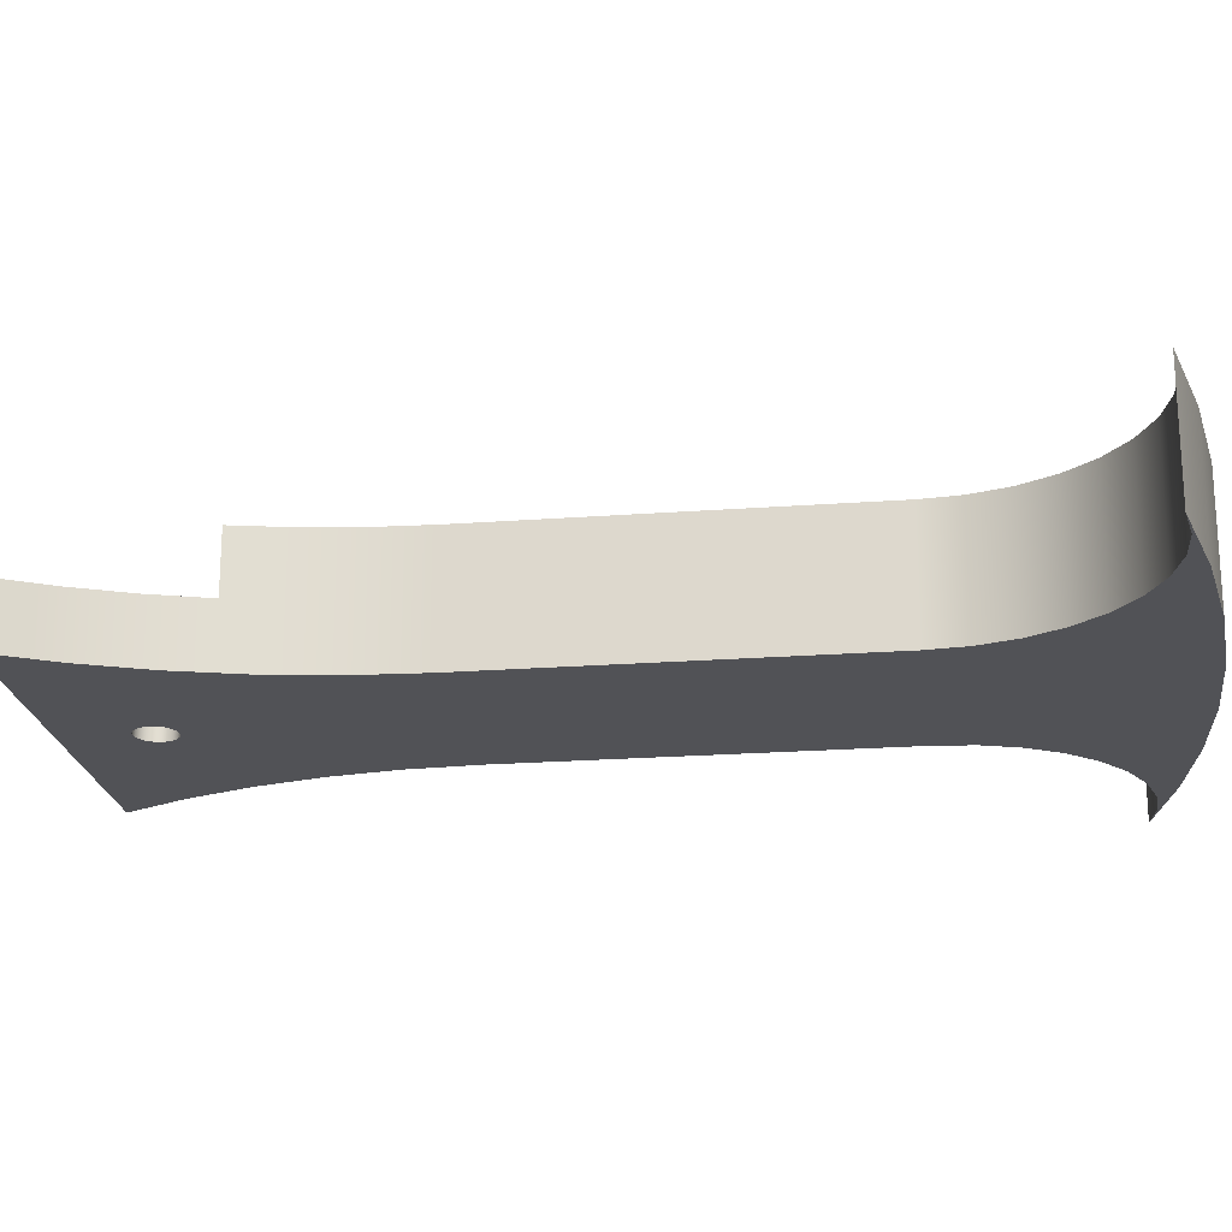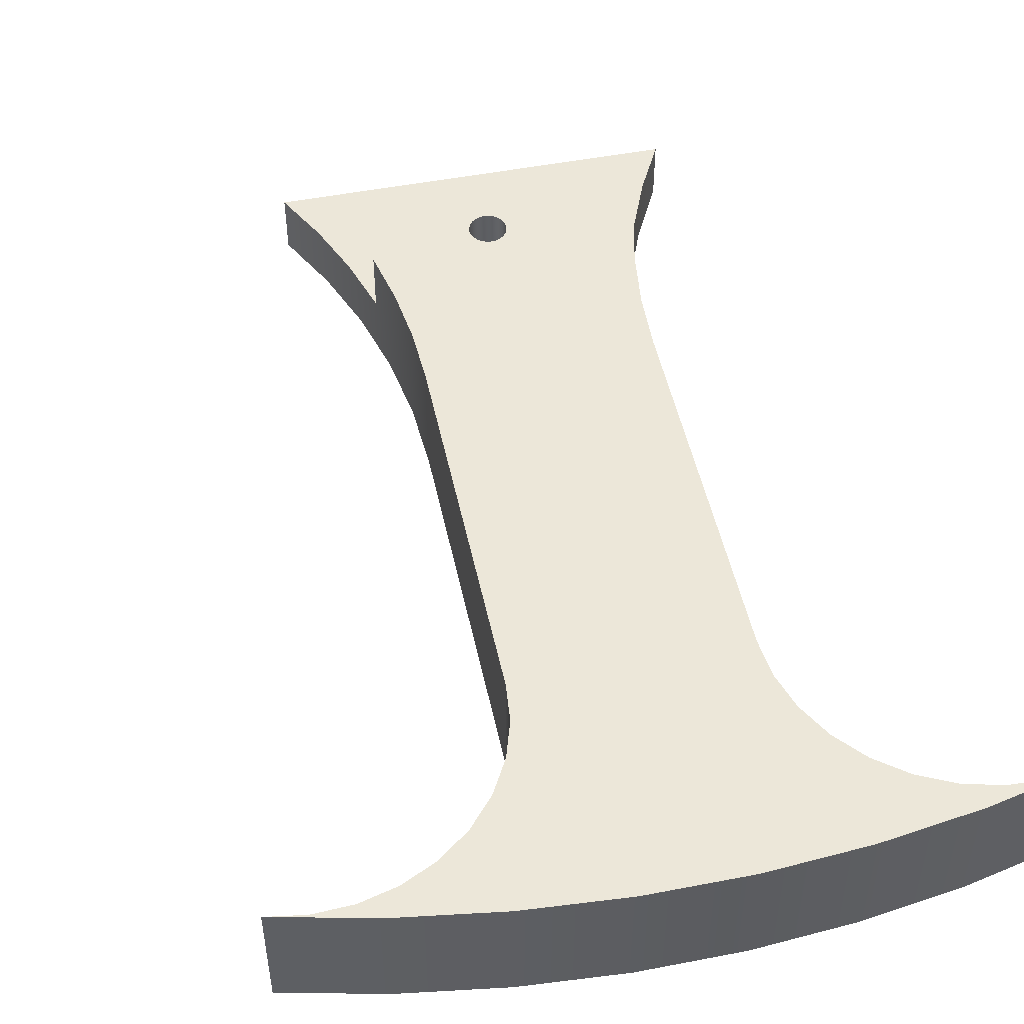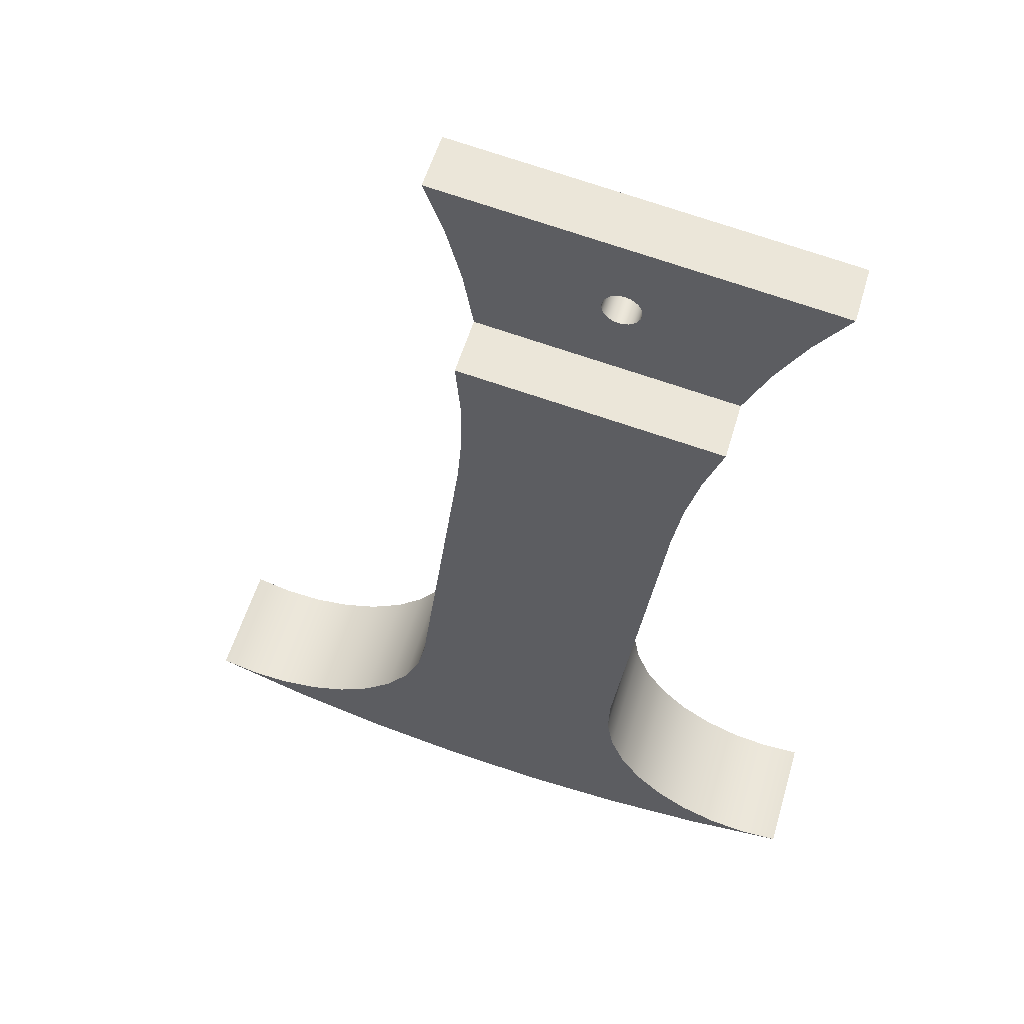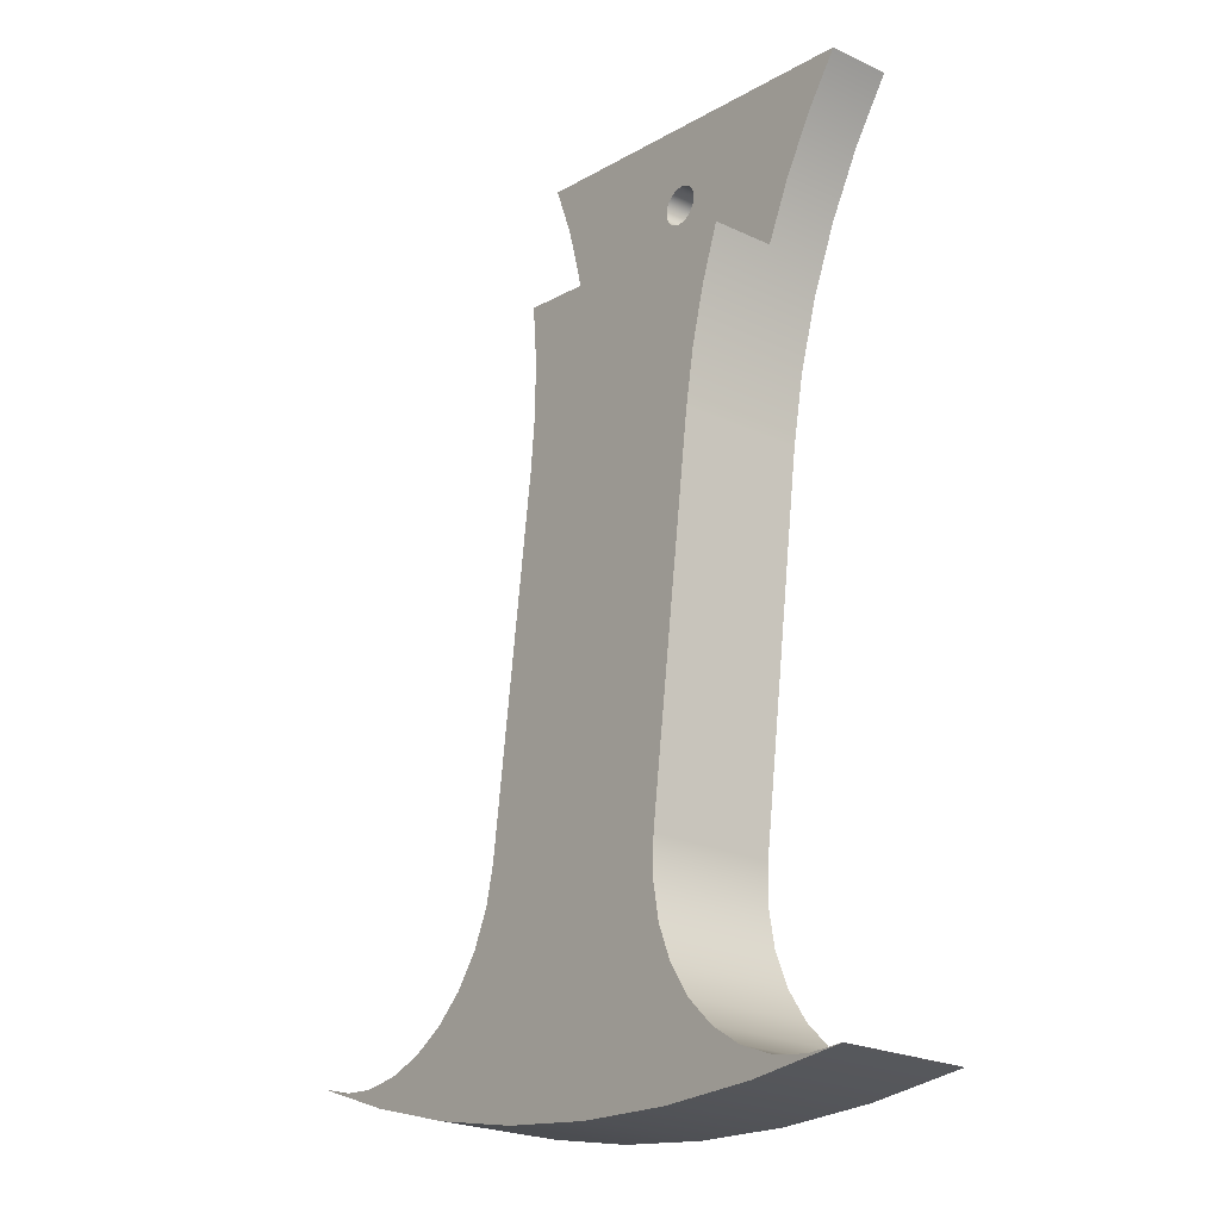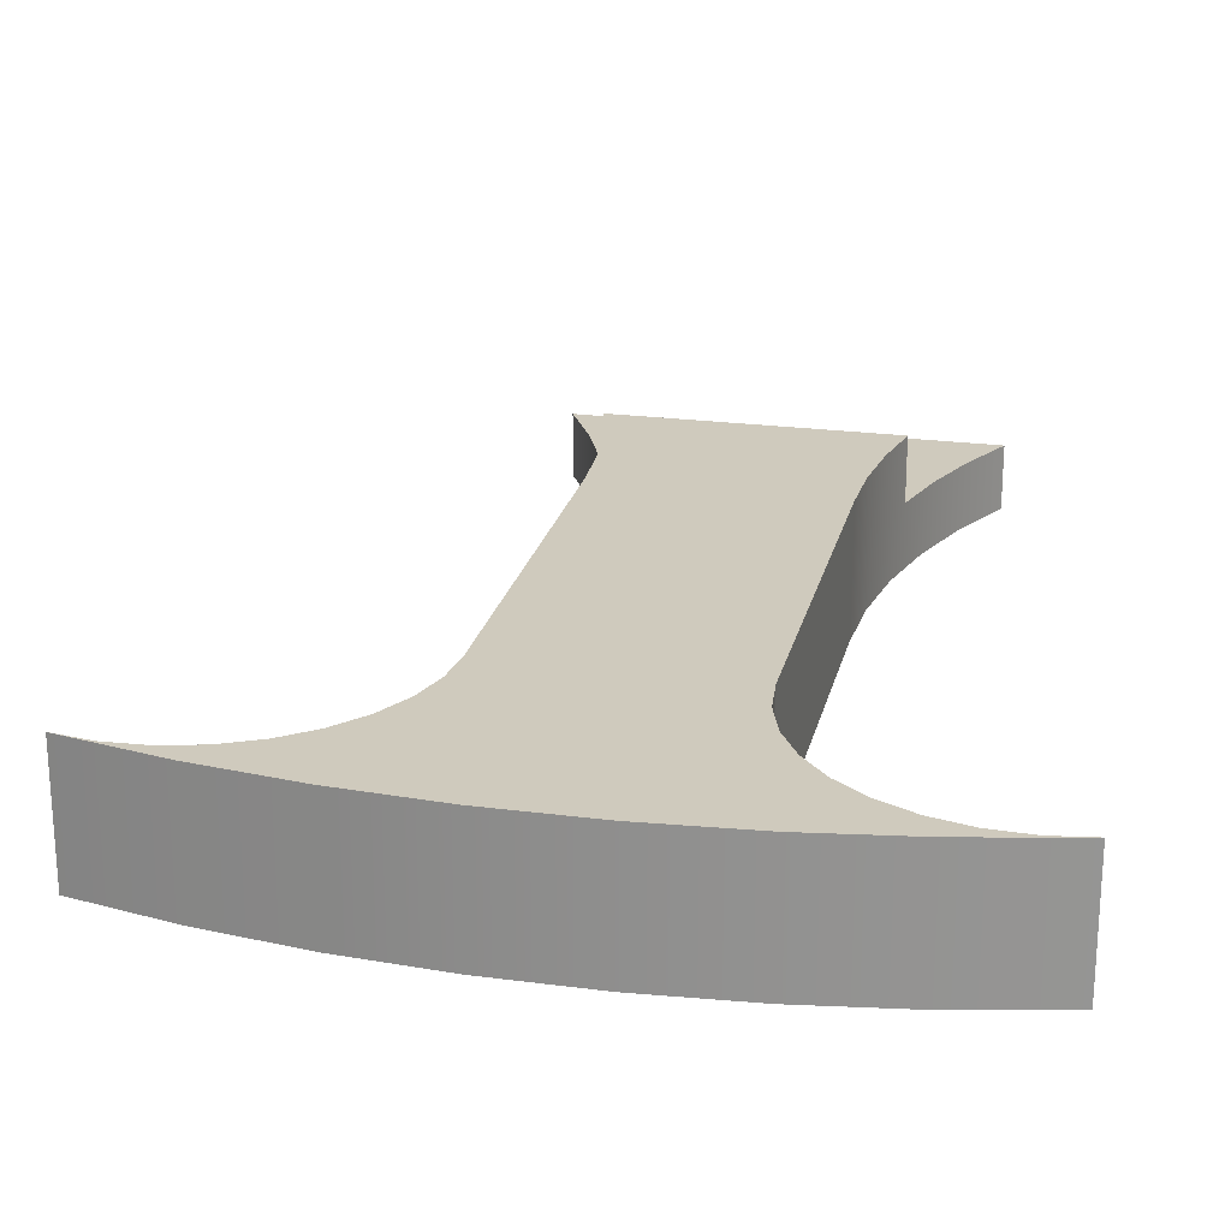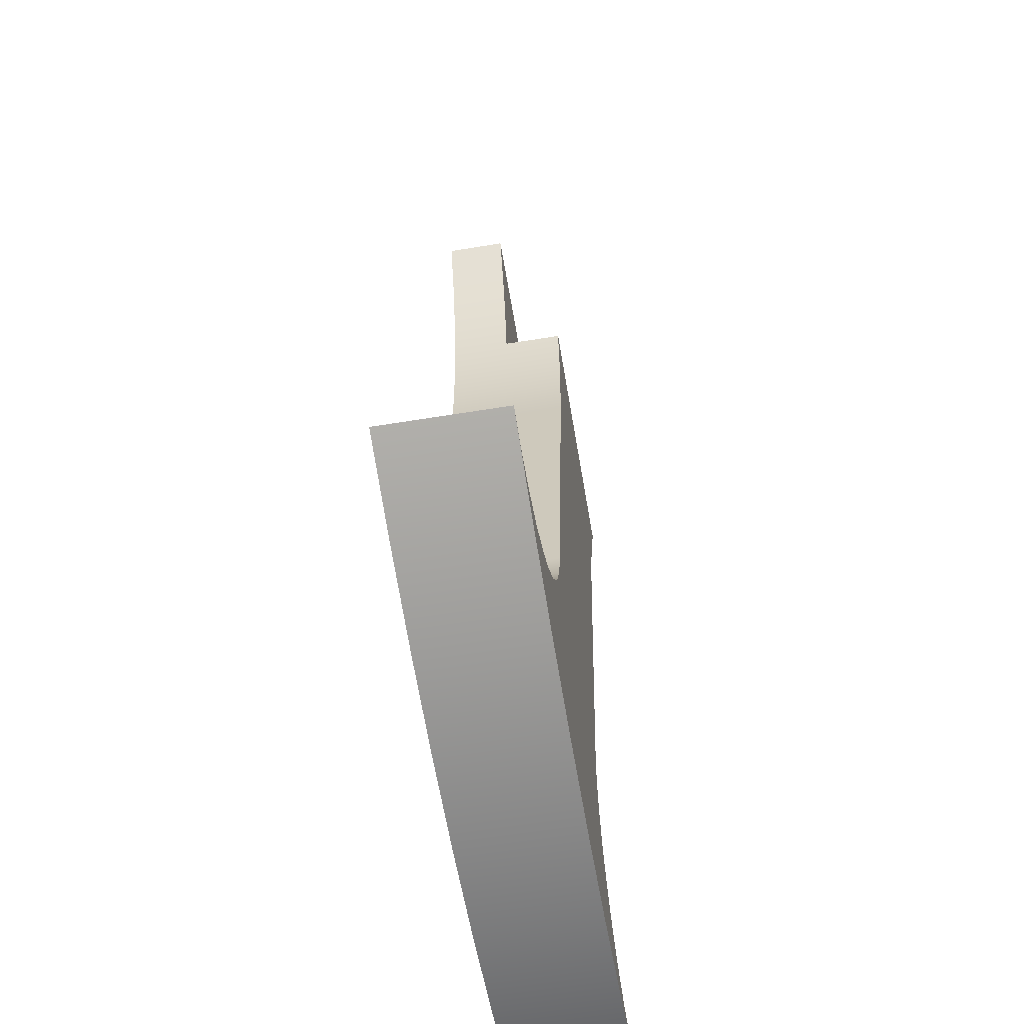
<metadata>
{"format":"obj","ext":"obj","renderer":"f3d","projection":"perspective","resolution":1024,"background":"white","views":[{"elev":-21.3,"azim":90.1,"up":"+Y"},{"elev":50.0,"azim":160.5,"up":"+Y"},{"elev":55.7,"azim":-163.6,"up":"+Z"},{"elev":-23.5,"azim":-128.2,"up":"+Z"},{"elev":22.8,"azim":-174.8,"up":"+Y"},{"elev":-57.0,"azim":99.8,"up":"+Z"}]}
</metadata>
<code>
g bottom_leg
v -4.624 11 -56.08
v -2.933 11 -60.84
v -1.647 11 -65.73
v -0.7776 11 -70.71
v -0.7776 0 -70.71
v -1.922 0 -64.53
v -3.706 0 -58.51
v -6.109 0 -52.71
v -9.106 0 -47.19
v -12.66 0 -42.01
v -12.66 5.5 -42.01
v -9.563 5.5 -46.45
v -6.876 5.5 -51.16
v -4.624 5.5 -56.08
v 4.465 5.5 -47.32
v 4.465 5.5 -46.87
v 4.583 5.5 -46.42
v 4.812 5.5 -46.03
v 5.135 5.5 -45.71
v 5.53 5.5 -45.48
v 5.972 5.5 -45.36
v 6.428 5.5 -45.36
v 6.87 5.5 -45.48
v 7.265 5.5 -45.71
v 7.588 5.5 -46.03
v 7.817 5.5 -46.42
v 7.935 5.5 -46.87
v 7.935 5.5 -47.32
v 7.817 5.5 -47.76
v 7.588 5.5 -48.16
v 7.265 5.5 -48.48
v 6.87 5.5 -48.71
v 6.428 5.5 -48.83
v 5.972 5.5 -48.83
v 5.53 5.5 -48.71
v 5.135 5.5 -48.48
v 4.812 5.5 -48.16
v 4.583 5.5 -47.76
v 4.465 0 -47.32
v 4.583 0 -47.76
v 4.812 0 -48.16
v 5.135 0 -48.48
v 5.53 0 -48.71
v 5.972 0 -48.83
v 6.428 0 -48.83
v 6.87 0 -48.71
v 7.265 0 -48.48
v 7.588 0 -48.16
v 7.817 0 -47.76
v 7.935 0 -47.32
v 7.935 0 -46.87
v 7.817 0 -46.42
v 7.588 0 -46.03
v 7.265 0 -45.71
v 6.87 0 -45.48
v 6.428 0 -45.36
v 5.972 0 -45.36
v 5.53 0 -45.48
v 5.135 0 -45.71
v 4.812 0 -46.03
v 4.583 0 -46.42
v 4.465 0 -46.87
v 23.11 0 -37.3
v 23.11 5.5 -37.3
v 18.98 5.5 -52.98
v 21.26 5.5 -42.4
v 19.88 5.5 -47.63
v -15.45 0 -122.5
v -15.45 11 -122.5
v -6.442 11 -123.3
v 2.599 11 -123.5
v 11.63 11 -123
v 20.59 11 -121.8
v 29.45 11 -119.9
v 38.14 11 -117.5
v 46.64 11 -114.4
v 46.64 0 -114.4
v 38.14 0 -117.5
v 29.45 0 -119.9
v 20.59 0 -121.8
v 11.63 0 -123
v 2.599 0 -123.5
v -6.442 0 -123.3
v 23.36 0 -100.8
v 24.15 0 -104.2
v 25.61 0 -107.3
v 27.66 0 -110.1
v 30.23 0 -112.4
v 33.21 0 -114.1
v 36.48 0 -115.2
v 39.9 0 -115.6
v 43.33 0 -115.3
v 43.33 11 -115.3
v 39.9 11 -115.6
v 36.48 11 -115.2
v 33.21 11 -114.1
v 30.23 11 -112.4
v 27.66 11 -110.1
v 25.61 11 -107.3
v 24.15 11 -104.2
v 23.36 11 -100.8
v 19.05 0 -68.1
v 19.05 11 -68.1
v 21.01 0 -43.22
v 19.54 0 -49.33
v 18.72 0 -55.56
v 18.56 0 -61.83
v 18.6 11 -63.06
v 18.58 11 -58.01
v 18.98 11 -52.98
v 3.532 0 -103.4
v 3.532 11 -103.4
v -12 0 -122.6
v -8.614 0 -122
v -5.417 0 -120.7
v -2.545 0 -118.8
v -0.1157 0 -116.4
v 1.771 0 -113.5
v 3.039 0 -110.3
v 3.634 0 -106.9
v 3.634 11 -106.9
v 3.039 11 -110.3
v 1.771 11 -113.5
v -0.1157 11 -116.4
v -2.545 11 -118.8
v -5.417 11 -120.7
v -8.614 11 -122
v -12 11 -122.6
f 14 1 7
f 7 1 2
f 7 2 6
f 6 2 3
f 6 3 5
f 5 3 4
f 7 8 14
f 14 8 13
f 13 8 9
f 13 9 12
f 12 9 10
f 12 10 11
f 16 62 15
f 15 62 39
f 15 39 38
f 38 39 40
f 38 40 37
f 37 40 41
f 37 41 36
f 36 41 42
f 36 42 35
f 35 42 43
f 35 43 34
f 34 43 44
f 34 44 33
f 33 44 45
f 33 45 32
f 32 45 46
f 32 46 31
f 31 46 47
f 31 47 30
f 30 47 48
f 30 48 29
f 29 48 49
f 29 49 28
f 28 49 50
f 28 50 27
f 27 50 51
f 27 51 26
f 26 51 52
f 26 52 25
f 25 52 53
f 25 53 24
f 24 53 54
f 24 54 23
f 23 54 55
f 23 55 22
f 22 55 56
f 22 56 21
f 21 56 57
f 21 57 20
f 20 57 58
f 20 58 19
f 19 58 59
f 19 59 18
f 18 59 60
f 18 60 17
f 17 60 61
f 17 61 16
f 16 61 62
f 10 63 11
f 11 63 64
f 16 15 13
f 13 15 38
f 13 38 37
f 37 36 13
f 13 36 35
f 13 35 14
f 14 35 34
f 14 34 33
f 14 33 65
f 65 33 32
f 65 32 31
f 65 31 67
f 67 31 30
f 67 30 29
f 29 28 67
f 67 28 27
f 67 27 26
f 67 26 66
f 66 26 25
f 66 25 24
f 24 23 66
f 66 23 22
f 66 22 64
f 64 22 21
f 64 21 11
f 11 21 20
f 11 20 12
f 12 20 19
f 12 19 18
f 18 17 12
f 12 17 16
f 12 16 13
f 69 70 68
f 68 70 83
f 83 70 71
f 83 71 82
f 82 71 72
f 82 72 81
f 81 72 73
f 81 73 80
f 80 73 74
f 80 74 79
f 79 74 78
f 78 74 75
f 78 75 76
f 76 77 78
f 84 85 101
f 101 85 100
f 100 85 86
f 100 86 99
f 99 86 87
f 99 87 98
f 98 87 88
f 98 88 97
f 97 88 89
f 97 89 96
f 96 89 90
f 96 90 95
f 95 90 91
f 95 91 94
f 94 91 92
f 94 92 93
f 93 92 76
f 76 92 77
f 102 84 103
f 103 84 101
f 64 63 66
f 66 63 104
f 66 104 67
f 67 104 105
f 67 105 65
f 65 105 106
f 65 106 110
f 110 106 109
f 109 106 107
f 109 107 108
f 108 107 102
f 108 102 103
f 14 65 1
f 1 65 110
f 111 5 112
f 112 5 4
f 68 113 69
f 69 113 128
f 128 113 114
f 128 114 127
f 127 114 115
f 127 115 126
f 126 115 116
f 126 116 125
f 125 116 117
f 125 117 124
f 124 117 118
f 124 118 123
f 123 118 119
f 123 119 122
f 122 119 120
f 122 120 121
f 121 120 112
f 112 120 111
f 76 75 93
f 93 75 94
f 94 75 95
f 95 75 74
f 95 74 96
f 96 74 97
f 97 74 98
f 98 74 73
f 98 73 99
f 99 73 72
f 99 72 100
f 100 72 121
f 100 121 101
f 101 121 112
f 101 112 103
f 103 112 4
f 103 4 108
f 108 4 3
f 108 3 109
f 109 3 2
f 109 2 110
f 110 2 1
f 71 123 72
f 72 123 122
f 72 122 121
f 70 126 71
f 71 126 125
f 71 125 124
f 69 128 70
f 70 128 127
f 70 127 126
f 124 123 71
f 68 83 113
f 113 83 114
f 114 83 115
f 115 83 82
f 115 82 116
f 116 82 117
f 117 82 118
f 118 82 81
f 118 81 119
f 119 81 120
f 120 81 111
f 111 81 80
f 111 80 84
f 84 80 85
f 85 80 86
f 86 80 87
f 87 80 79
f 87 79 88
f 88 79 89
f 89 79 90
f 90 79 78
f 90 78 91
f 91 78 92
f 92 78 77
f 111 84 5
f 5 84 102
f 5 102 45
f 45 102 46
f 46 102 107
f 46 107 47
f 47 107 48
f 48 107 49
f 49 107 106
f 49 106 50
f 50 106 51
f 51 106 105
f 51 105 52
f 52 105 104
f 52 104 53
f 53 104 54
f 54 104 63
f 54 63 55
f 55 63 56
f 56 63 57
f 57 63 10
f 57 10 58
f 58 10 59
f 59 10 60
f 60 10 9
f 60 9 61
f 61 9 62
f 62 9 8
f 62 8 39
f 39 8 7
f 39 7 40
f 40 7 41
f 41 7 6
f 41 6 42
f 42 6 43
f 43 6 44
f 44 6 5
f 44 5 45

</code>
